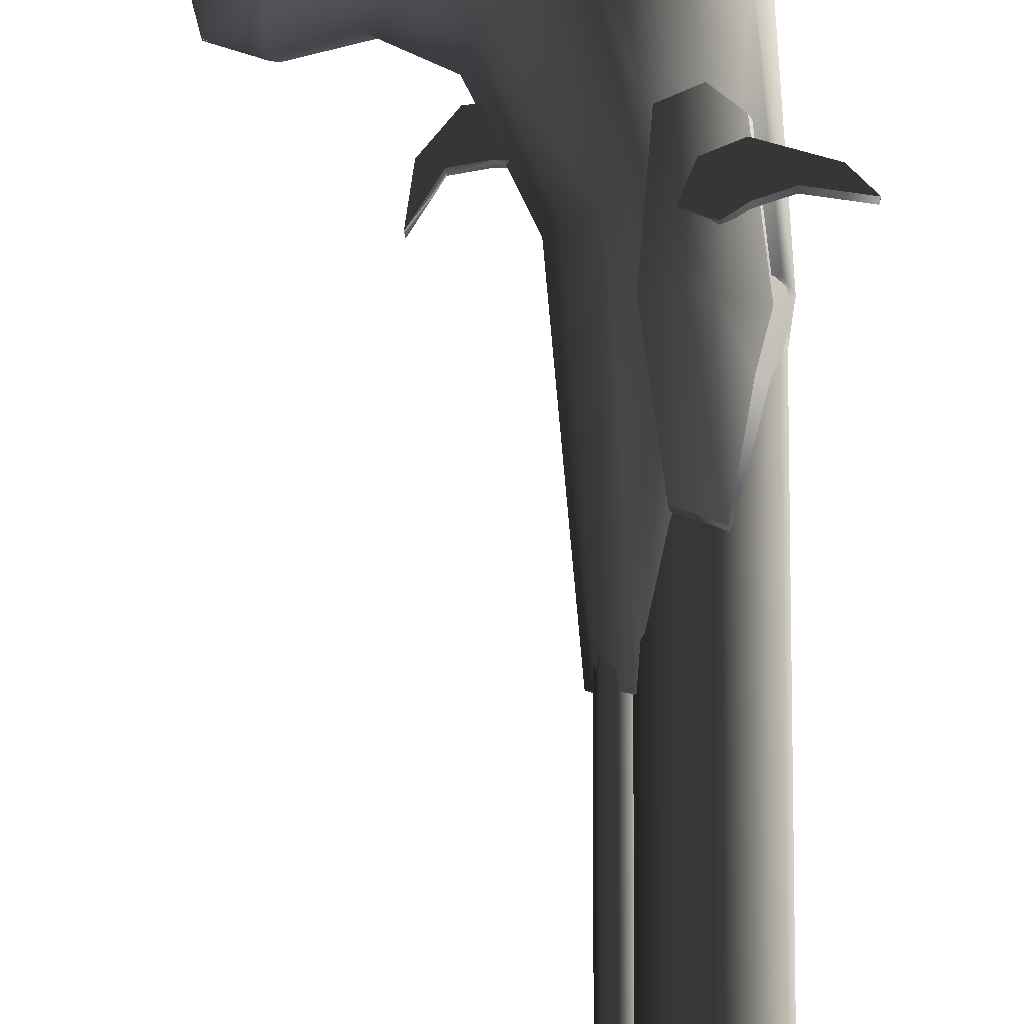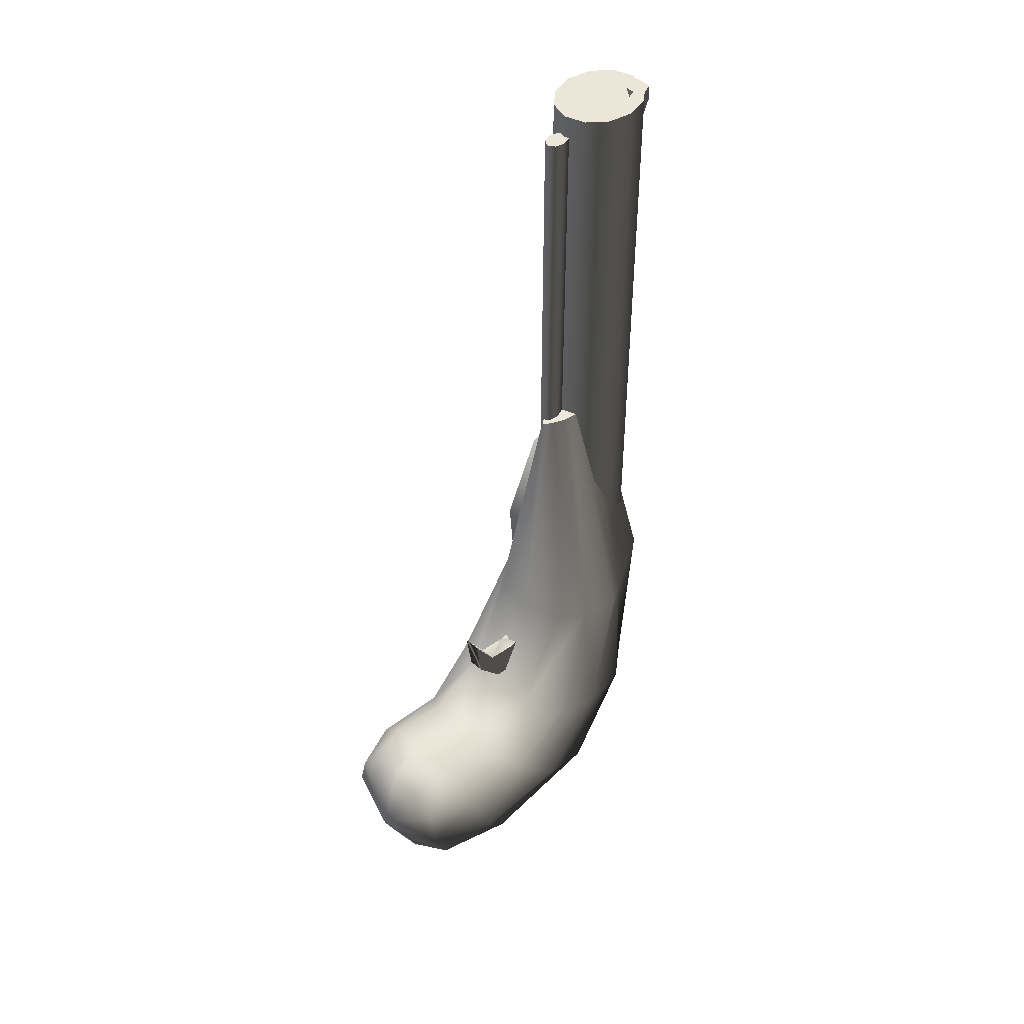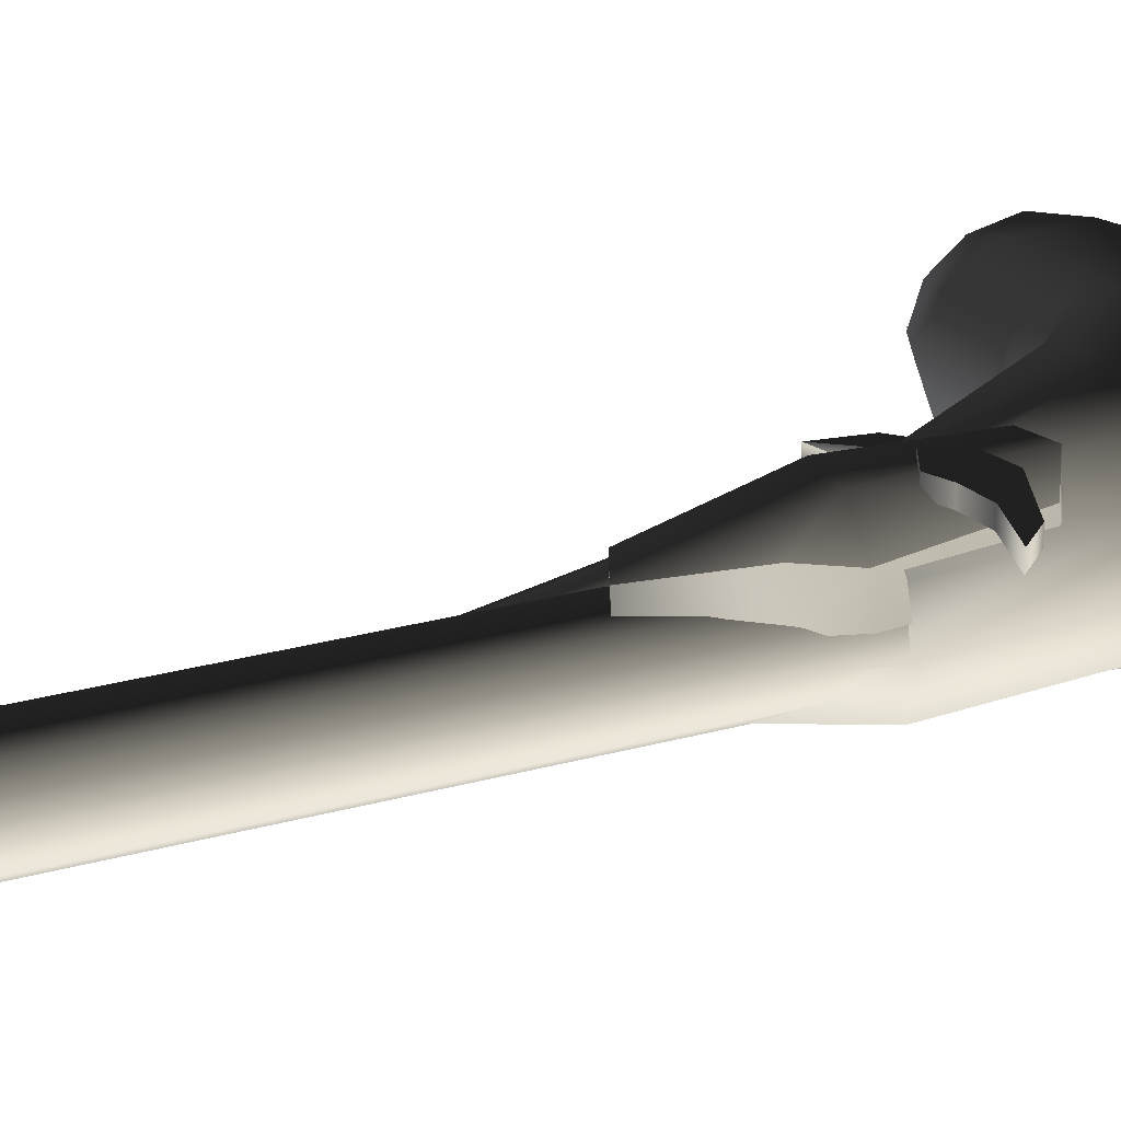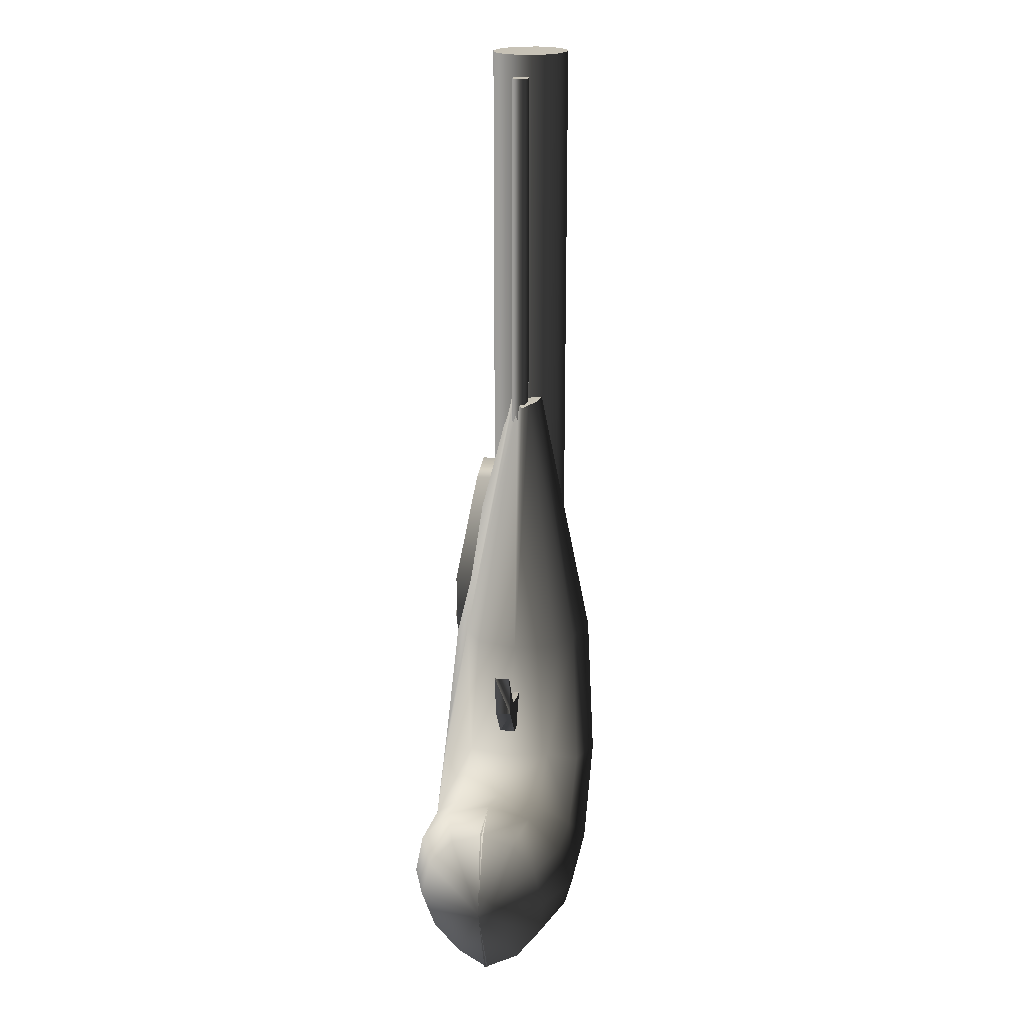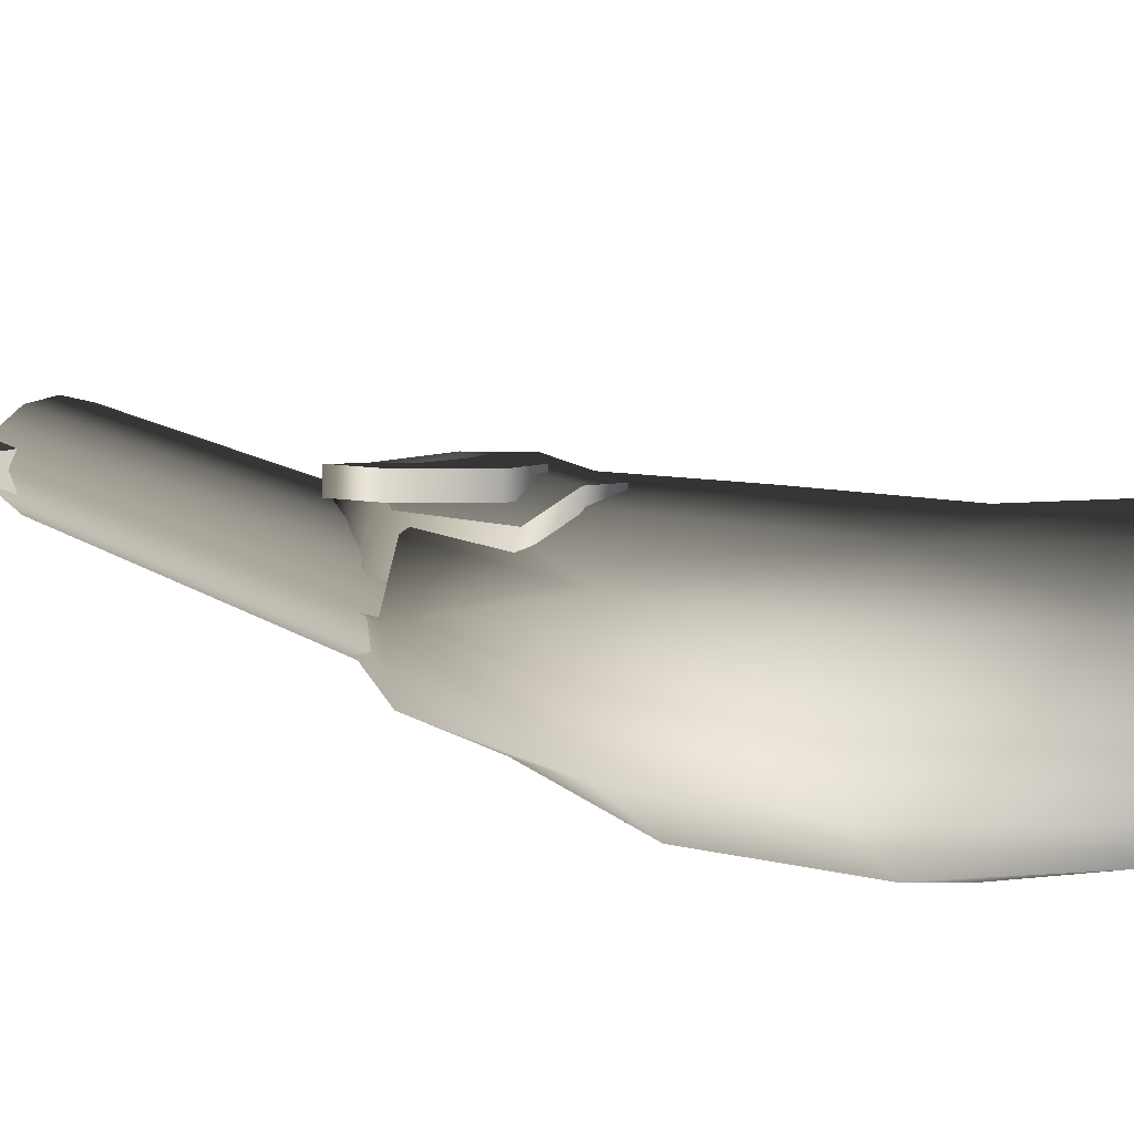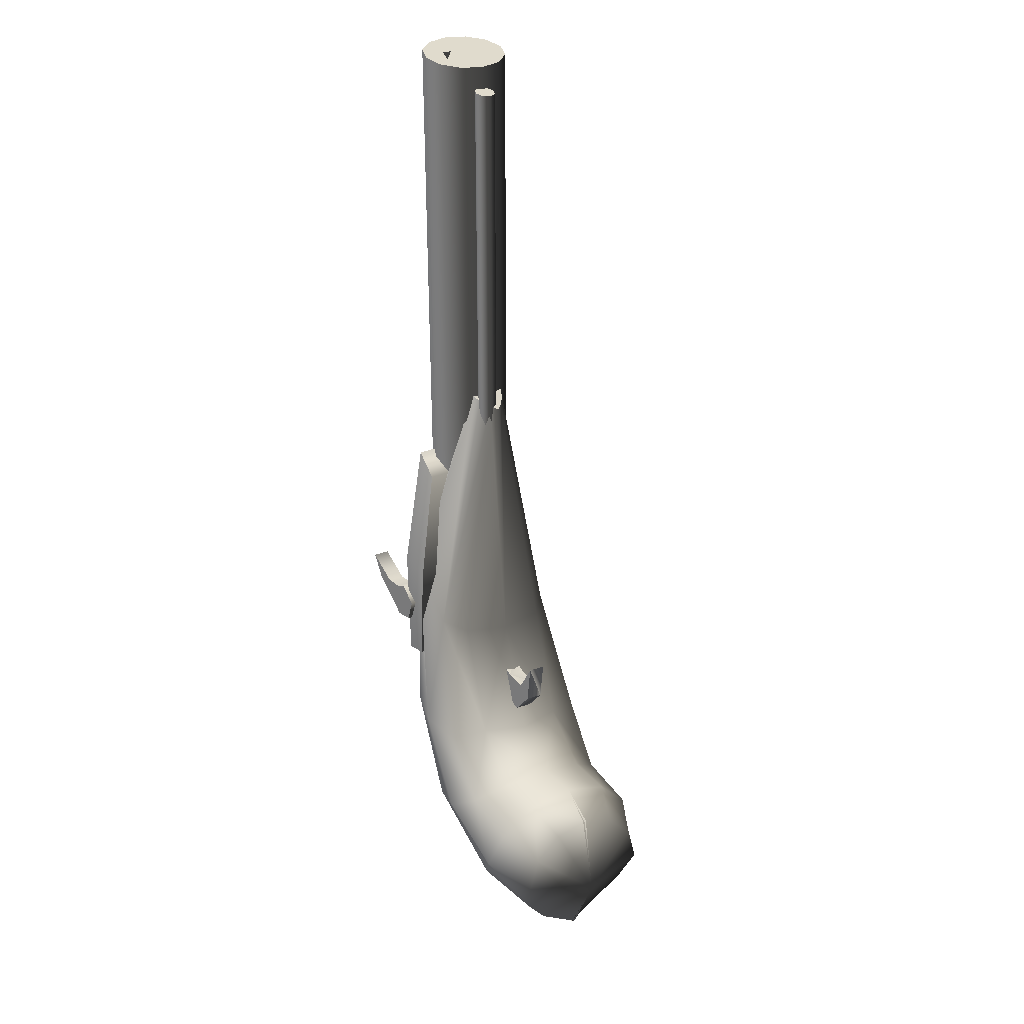
<metadata>
{"format":"obj","ext":"obj","renderer":"f3d","projection":"perspective","resolution":1024,"background":"white","views":[{"elev":78.1,"azim":0.2,"up":"+Y"},{"elev":46.5,"azim":-42.9,"up":"+Z"},{"elev":31.0,"azim":69.3,"up":"+Y"},{"elev":19.2,"azim":-78.2,"up":"+Z"},{"elev":9.8,"azim":153.3,"up":"+Y"},{"elev":33.3,"azim":-112.8,"up":"+Z"}]}
</metadata>
<code>
v -18.65 4.682 -24.1
v -17.04 0.3997 -23.71
v -12.52 -0.8623 -24.5
v -5.474 -0.6161 -24.34
v -1.098 -0.4633 -18.98
v 1.796 0.5152 -10.02
v 0.4657 3.997 8.273
v -17.06 0.9949 -21.2
v -13.64 -0.1297 -21.19
v -8.423 0.05235 -21.82
v -4.758 0.1803 -18.37
v -0.7364 1.198 -10.16
v -0.3471 4.21 8.136
v -17.12 2.621 -19.37
v -14.23 1.957 -18.71
v -10.05 2.103 -19.74
v -5.804 2.251 -17.67
v -2.614 2.363 -10.25
v -1.184 4.635 8.053
v -17.2 4.842 -18.7
v -14.52 4.826 -17.8
v -10.71 4.959 -18.98
v -6.878 5.093 -17.51
v -3.385 5.215 -10.29
v -1.707 5.037 7.957
v -15.75 4.893 -30.24
v -8.018 5.053 -31.09
v 1.444 5.384 -27.87
v 5.968 5.542 -20.18
v 6.663 5.566 -7.81
v 4.155 5.242 8.545
v -14.82 2.701 -29.57
v -8.382 2.161 -30.27
v 0.664 2.477 -27.45
v 5.095 2.632 -20.02
v 6.093 2.667 -7.862
v 3.157 4.786 8.247
v -15.57 1.047 -27.1
v -10.49 -0.01977 -27.37
v -1.669 0.2882 -26.3
v 2.508 0.4341 -19.58
v 3.181 1.335 -10.24
v 2.118 4.296 8.248
v 0.4268 5.111 8.273
v 3.293 2.759 -12.57
v 3.231 2.757 32.91
v 1.716 3.064 -12.57
v 1.653 3.062 32.91
v 0.5353 4.007 -12.57
v 0.4728 4.005 32.91
v 0.06894 5.336 -12.57
v 0.00648 5.334 32.91
v 0.4415 6.693 -12.57
v 0.379 6.691 32.91
v 1.553 7.716 -12.57
v 1.491 7.714 32.91
v 3.106 8.131 -12.57
v 3.043 8.129 32.91
v 4.684 7.826 -12.57
v 4.621 7.824 32.91
v 5.864 6.883 -12.57
v 5.802 6.88 32.91
v 6.33 5.554 -12.57
v 6.268 5.552 32.91
v 5.958 4.197 -12.57
v 5.895 4.195 32.91
v 4.846 3.174 -12.57
v 4.784 3.172 32.91
v 2.804 5.443 16.57
v 3.2 5.445 -12.57
v 7.213 6.127 31.99
v 5.949 6.453 31.99
v 7.251 5.045 31.99
v 6.017 4.519 31.99
v 7.251 5.045 30.94
v 5.95 4.519 29.82
v 7.213 6.127 30.94
v 5.882 6.453 29.82
v -0.499 4.806 -8.017
v -0.499 4.806 31.4
v -1.116 4.966 -8.017
v -1.116 4.966 31.4
v -1.385 5.395 -8.017
v -1.385 5.395 31.4
v -1.147 5.841 -8.017
v -1.147 5.841 31.4
v -0.5423 6.044 -8.017
v -0.5423 6.044 31.4
v 0.07498 5.884 -8.017
v 0.07498 5.884 31.4
v 0.3433 5.455 -8.017
v 0.3433 5.455 31.4
v 0.1056 5.008 -8.017
v 0.1056 5.008 31.4
v -0.5207 5.425 31.4
v -0.5207 5.425 -8.017
v -17.35 9.066 -23.71
v -12.93 10.64 -24.5
v -5.876 10.89 -24.34
v -1.499 11.04 -18.98
v 1.622 10.27 -6.744
v 0.3879 6.226 8.273
v -17.32 8.471 -21.2
v -13.99 9.832 -21.19
v -8.771 10.01 -21.82
v -5.106 10.14 -18.37
v -1.023 9.407 -10.16
v -0.4081 5.956 8.136
v -17.27 6.845 -19.37
v -14.43 7.709 -18.71
v -10.25 7.855 -19.74
v -6.005 8.003 -17.67
v -2.814 8.114 -10.25
v -1.213 5.475 8.053
v -17.19 4.623 -18.7
v -15.74 4.674 -30.24
v -14.97 6.925 -29.57
v -8.583 7.913 -30.27
v 0.4632 8.229 -27.45
v 4.894 8.383 -20.02
v 5.892 8.418 -7.862
v 2.412 6.761 -7.647
v -15.83 8.523 -27.1
v -10.84 9.942 -27.37
v -2.017 10.25 -26.3
v 2.161 10.4 -19.58
v 3.523 9.566 -7.282
v 1.711 8.186 -6.749
v 0.4268 5.111 8.273
v 6.377 6.892 -6.475
v 5.513 8.979 -6.475
v 5.535 6.83 -3.646
v 4.753 9.371 -3.646
v 4.137 5.078 2.26
v 3.699 9.149 2.26
v 1.817 5.068 1.417
v 1.379 9.139 1.417
v 0.6246 6.472 -6.475
v 0.1864 10.54 -6.475
v 1.269 6.521 -14.07
v 0.8303 10.59 -14.07
v 3.302 6.67 -14.91
v 2.864 10.74 -14.91
v 5.336 6.818 -14.07
v 4.574 9.465 -14.07
v 3.063 10.75 -6.475
v 3.501 6.682 -6.475
v 9.541 10.18 -10.17
v 9.503 11.24 -10.17
v 6.419 10.07 -10.65
v 6.382 11.14 -10.65
v 4.576 10 -10.03
v 4.539 11.07 -10.03
v 3.383 9.963 -9.263
v 3.346 11.03 -9.263
v 1.746 9.906 -9.896
v 1.709 10.97 -9.896
v 2.548 9.934 -11.82
v 2.511 11 -11.82
v 4.484 10 -12.61
v 4.446 11.07 -12.61
v 8.182 10.13 -11.54
v 8.145 11.2 -11.54
v 5.096 11.09 -11.55
v 5.133 10.02 -11.55
v -8.86 4.49 -10.42
v -8.897 5.557 -10.42
v -7.225 4.547 -13.03
v -7.262 5.614 -13.03
v -5.303 4.614 -13.37
v -5.34 5.681 -13.37
v -3.859 4.665 -13.26
v -3.896 5.731 -13.26
v -2.778 4.702 -14.58
v -2.816 5.769 -14.58
v -4.497 4.642 -15.87
v -4.535 5.709 -15.87
v -6.598 4.569 -15.65
v -6.635 5.636 -15.65
v -8.439 4.505 -13.42
v -8.476 5.571 -13.42
v -7.516 5.605 -14.12
v -7.479 4.538 -14.12
g Cylinder01
f 7 44 13
f 1 2 8
f 2 3 8
f 3 9 8
f 3 4 10
f 3 10 9
f 4 5 10
f 5 11 10
f 5 6 12
f 5 12 11
f 6 7 12
f 7 13 12
f 13 44 19
f 8 14 1
f 8 9 15
f 8 15 14
f 9 10 15
f 10 16 15
f 10 11 17
f 10 17 16
f 11 12 17
f 12 18 17
f 12 13 19
f 12 19 18
f 19 44 25
f 1 14 20
f 14 15 20
f 15 21 20
f 15 16 22
f 15 22 21
f 16 17 22
f 17 23 22
f 17 18 24
f 17 24 23
f 18 19 24
f 19 25 24
f 31 44 37
f 26 32 1
f 26 27 33
f 26 33 32
f 27 28 33
f 28 34 33
f 28 29 35
f 28 35 34
f 29 30 35
f 30 36 35
f 30 31 37
f 30 37 36
f 37 44 43
f 1 32 38
f 32 33 38
f 33 39 38
f 33 34 40
f 33 40 39
f 34 35 40
f 35 41 40
f 35 36 42
f 35 42 41
f 36 37 42
f 37 43 42
f 43 44 7
f 38 2 1
f 38 39 3
f 38 3 2
f 39 40 3
f 40 4 3
f 40 41 5
f 40 5 4
f 41 42 5
f 42 6 5
f 42 43 7
f 42 7 6
g Cylinder02
f 45 47 70
f 46 69 48
f 45 46 47
f 46 48 47
f 47 49 70
f 48 69 50
f 47 48 50
f 47 50 49
f 49 51 70
f 50 69 52
f 49 50 51
f 50 52 51
f 51 53 70
f 52 69 54
f 51 52 54
f 51 54 53
f 53 55 70
f 54 69 56
f 53 54 55
f 54 56 55
f 55 57 70
f 56 69 58
f 55 56 58
f 55 58 57
f 57 59 70
f 58 69 60
f 57 58 59
f 58 60 59
f 59 61 70
f 60 69 62
f 59 60 62
f 59 62 61
f 61 63 70
f 62 69 64
f 61 62 63
f 62 64 63
f 63 65 70
f 64 69 66
f 63 64 66
f 63 66 65
f 65 67 70
f 66 69 68
f 65 66 67
f 66 68 67
f 67 45 70
f 68 69 46
f 67 68 46
f 67 46 45
g Box01
f 71 72 73
f 72 74 73
f 73 74 75
f 74 76 75
f 75 76 77
f 76 78 77
f 77 78 71
f 78 72 71
f 77 71 75
f 71 73 75
f 72 78 74
f 78 76 74
g Cylinder03
f 79 81 96
f 80 95 82
f 79 80 81
f 80 82 81
f 81 83 96
f 82 95 84
f 81 82 84
f 81 84 83
f 83 85 96
f 84 95 86
f 83 84 85
f 84 86 85
f 85 87 96
f 86 95 88
f 85 86 88
f 85 88 87
f 87 89 96
f 88 95 90
f 87 88 89
f 88 90 89
f 89 91 96
f 90 95 92
f 89 90 92
f 89 92 91
f 91 93 96
f 92 95 94
f 91 92 93
f 92 94 93
f 93 79 96
f 94 95 80
f 93 94 80
f 93 80 79
g Duplicate01
f 108 129 102
f 103 97 1
f 103 98 97
f 103 104 98
f 105 99 98
f 104 105 98
f 105 100 99
f 105 106 100
f 107 101 100
f 106 107 100
f 107 102 101
f 107 108 102
f 114 129 108
f 1 109 103
f 110 104 103
f 109 110 103
f 110 105 104
f 110 111 105
f 112 106 105
f 111 112 105
f 112 107 106
f 112 113 107
f 114 108 107
f 113 114 107
f 25 129 114
f 115 109 1
f 115 110 109
f 115 21 110
f 22 111 110
f 21 22 110
f 22 112 111
f 22 23 112
f 24 113 112
f 23 24 112
f 24 114 113
f 24 25 114
f 122 129 31
f 1 117 116
f 118 27 116
f 117 118 116
f 118 28 27
f 118 119 28
f 120 29 28
f 119 120 28
f 120 30 29
f 120 121 30
f 122 31 30
f 121 122 30
f 128 129 122
f 123 117 1
f 123 118 117
f 123 124 118
f 125 119 118
f 124 125 118
f 125 120 119
f 125 126 120
f 127 121 120
f 126 127 120
f 127 122 121
f 127 128 122
f 102 129 128
f 1 97 123
f 98 124 123
f 97 98 123
f 98 125 124
f 98 99 125
f 100 126 125
f 99 100 125
f 100 127 126
f 100 101 127
f 102 128 127
f 101 102 127
g Cylinder04
f 130 132 147
f 131 146 133
f 130 131 132
f 131 133 132
f 132 134 147
f 133 146 135
f 132 133 135
f 132 135 134
f 134 136 147
f 135 146 137
f 134 135 136
f 135 137 136
f 136 138 147
f 137 146 139
f 136 137 139
f 136 139 138
f 138 140 147
f 139 146 141
f 138 139 140
f 139 141 140
f 140 142 147
f 141 146 143
f 140 141 143
f 140 143 142
f 142 144 147
f 143 146 145
f 142 143 144
f 143 145 144
f 144 130 147
f 145 146 131
f 144 145 131
f 144 131 130
g Cylinder05
f 148 150 165
f 149 164 151
f 148 149 150
f 149 151 150
f 150 152 165
f 151 164 153
f 150 151 153
f 150 153 152
f 152 154 165
f 153 164 155
f 152 153 154
f 153 155 154
f 154 156 165
f 155 164 157
f 154 155 157
f 154 157 156
f 156 158 165
f 157 164 159
f 156 157 158
f 157 159 158
f 158 160 165
f 159 164 161
f 158 159 161
f 158 161 160
f 160 162 165
f 161 164 163
f 160 161 162
f 161 163 162
f 162 148 165
f 163 164 149
f 162 163 149
f 162 149 148
g Duplicate03
f 183 168 166
f 169 182 167
f 168 167 166
f 168 169 167
f 183 170 168
f 171 182 169
f 171 169 168
f 170 171 168
f 183 172 170
f 173 182 171
f 172 171 170
f 172 173 171
f 183 174 172
f 175 182 173
f 175 173 172
f 174 175 172
f 183 176 174
f 177 182 175
f 176 175 174
f 176 177 175
f 183 178 176
f 179 182 177
f 179 177 176
f 178 179 176
f 183 180 178
f 181 182 179
f 180 179 178
f 180 181 179
f 183 166 180
f 167 182 181
f 167 181 180
f 166 167 180

</code>
